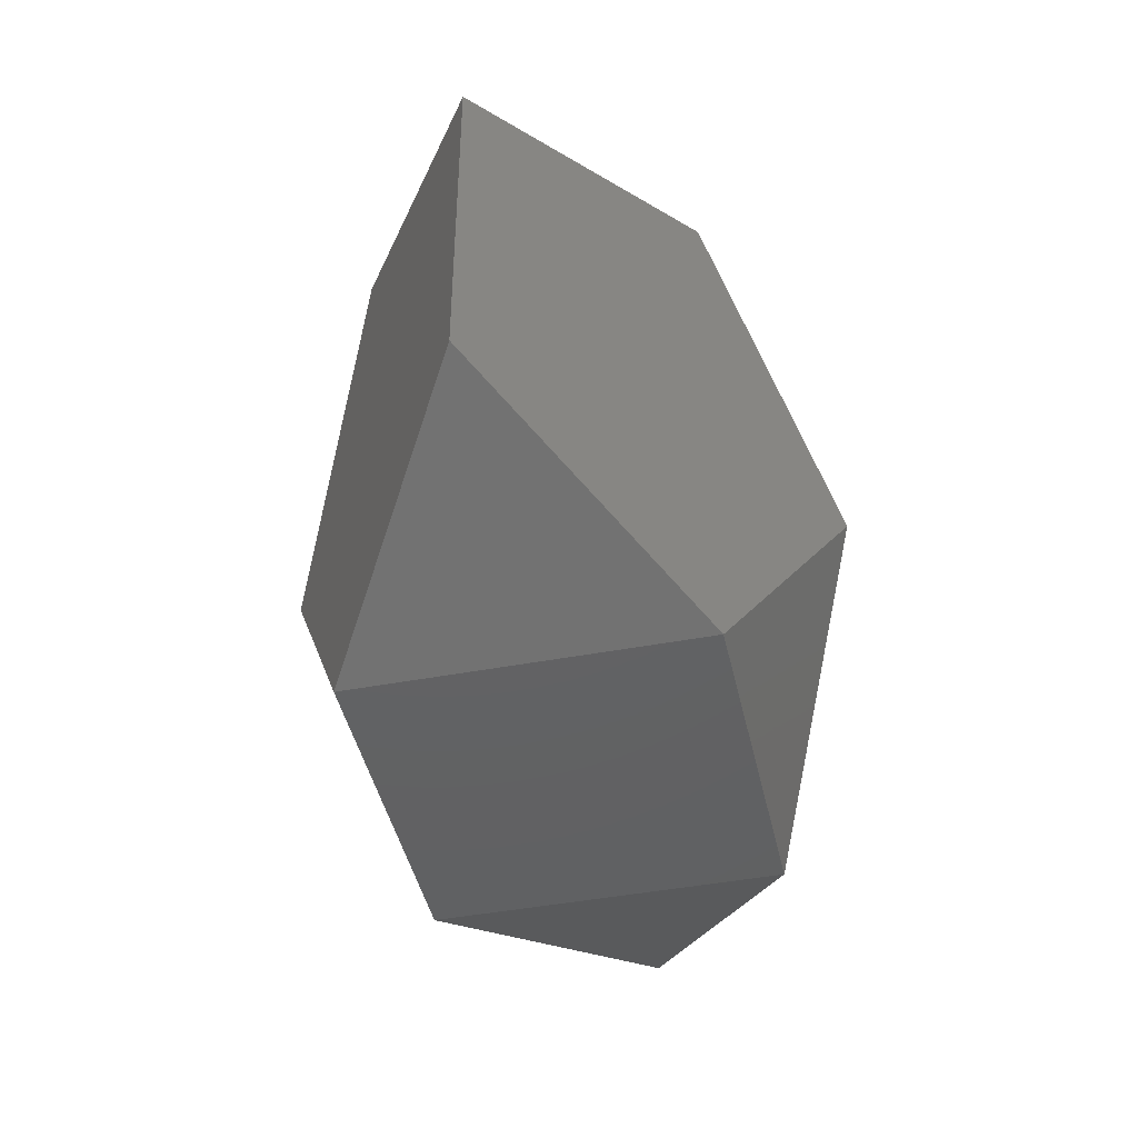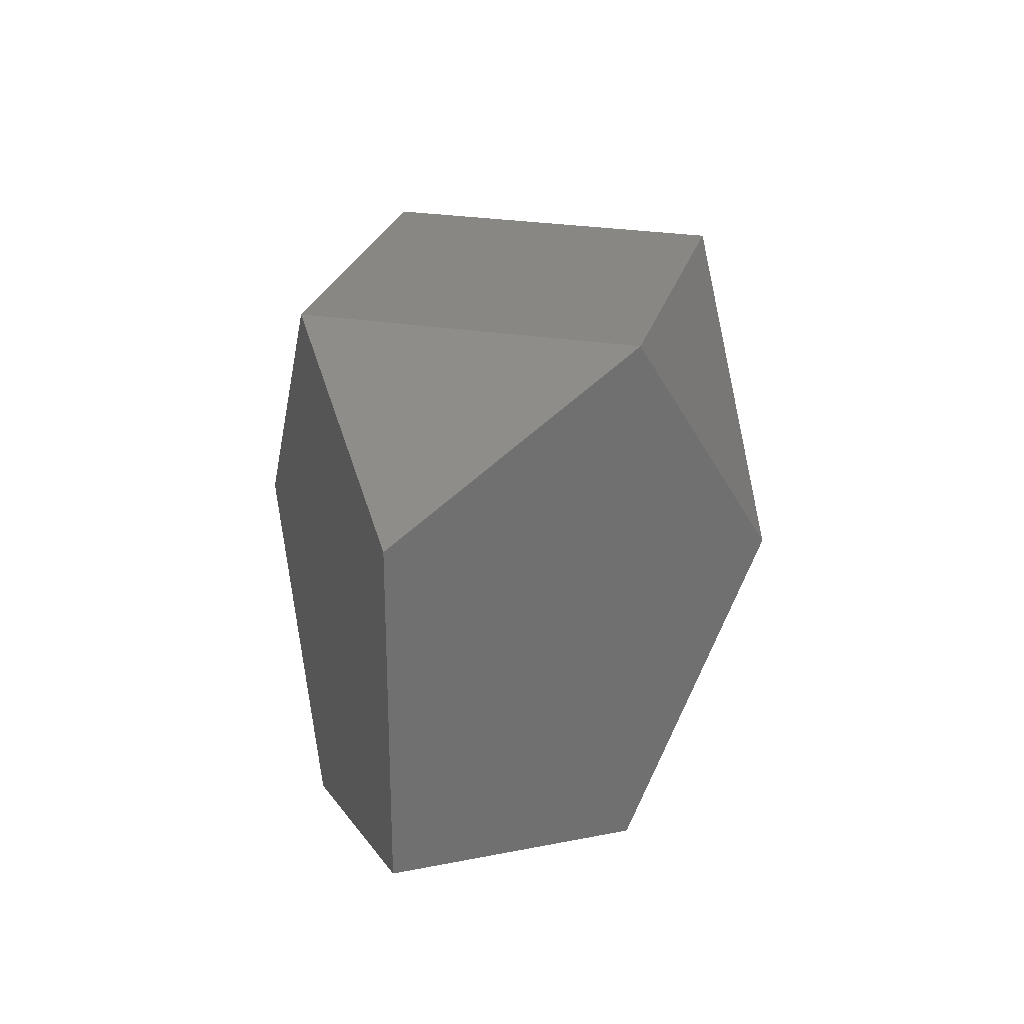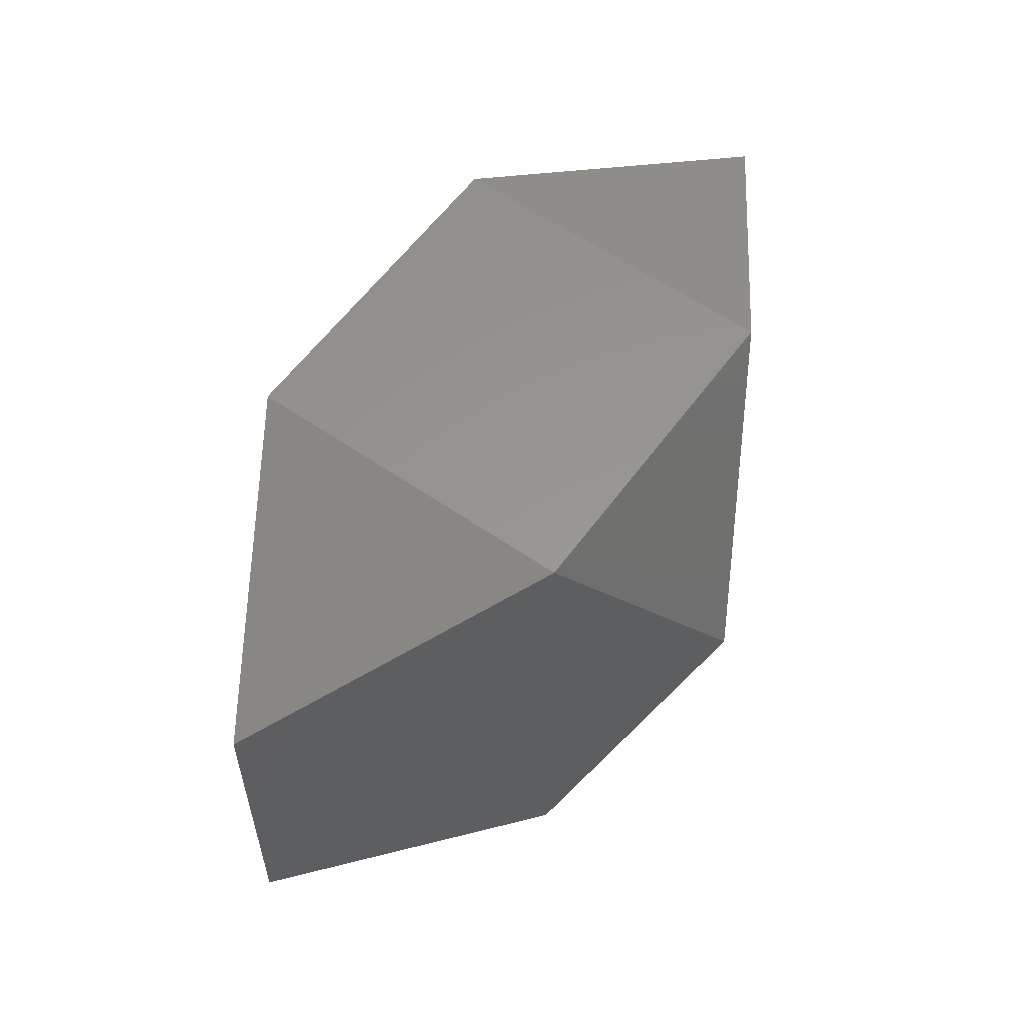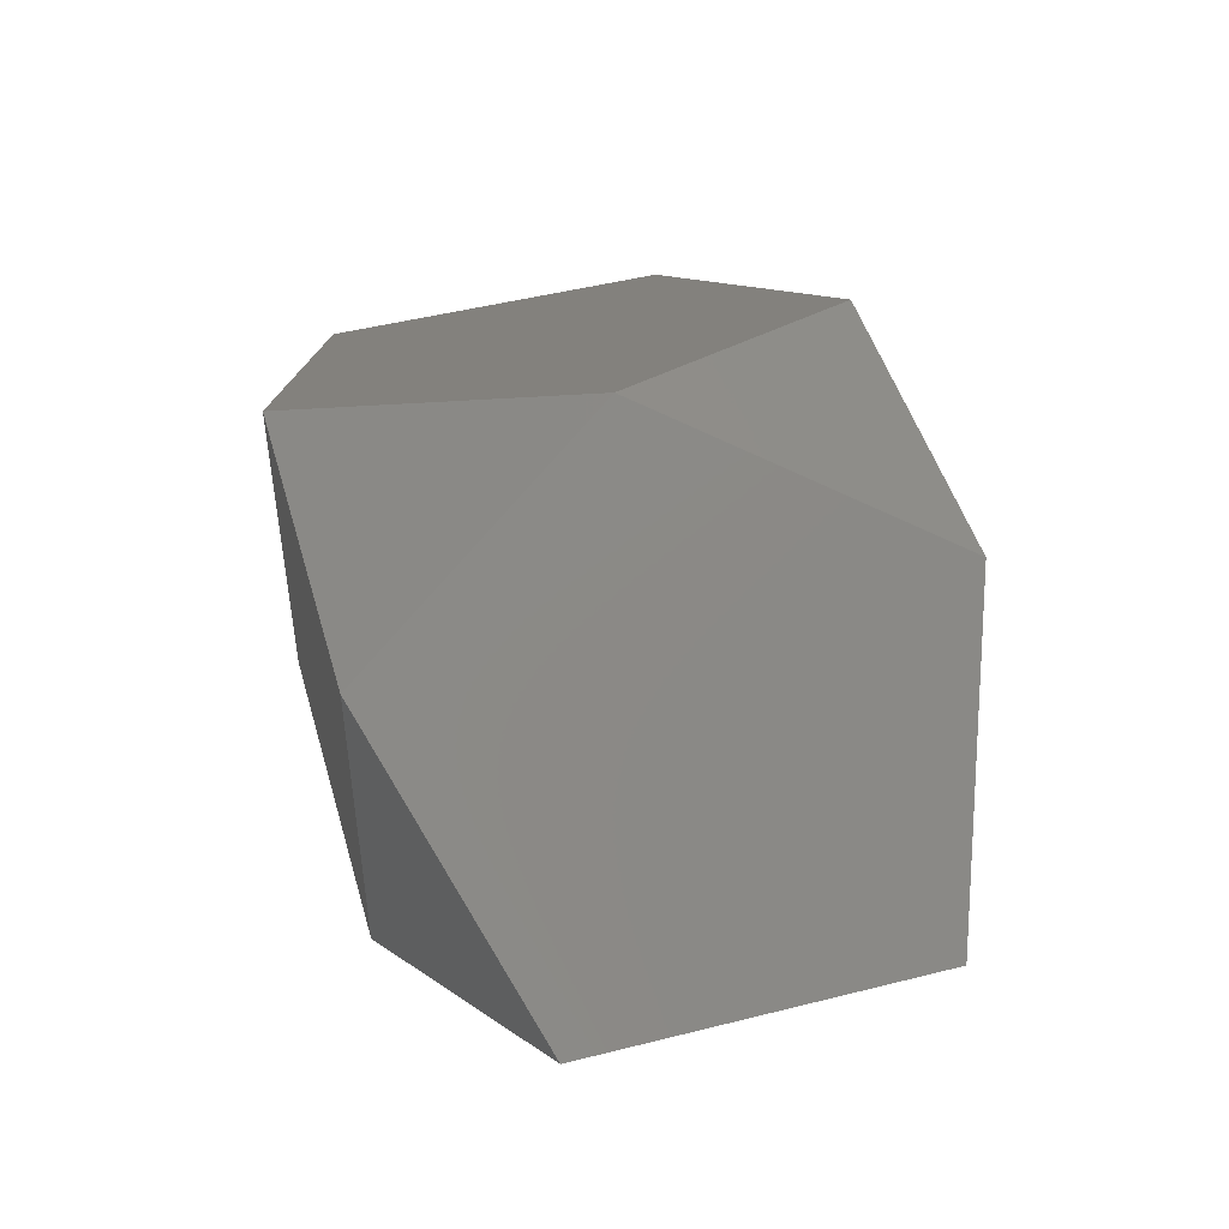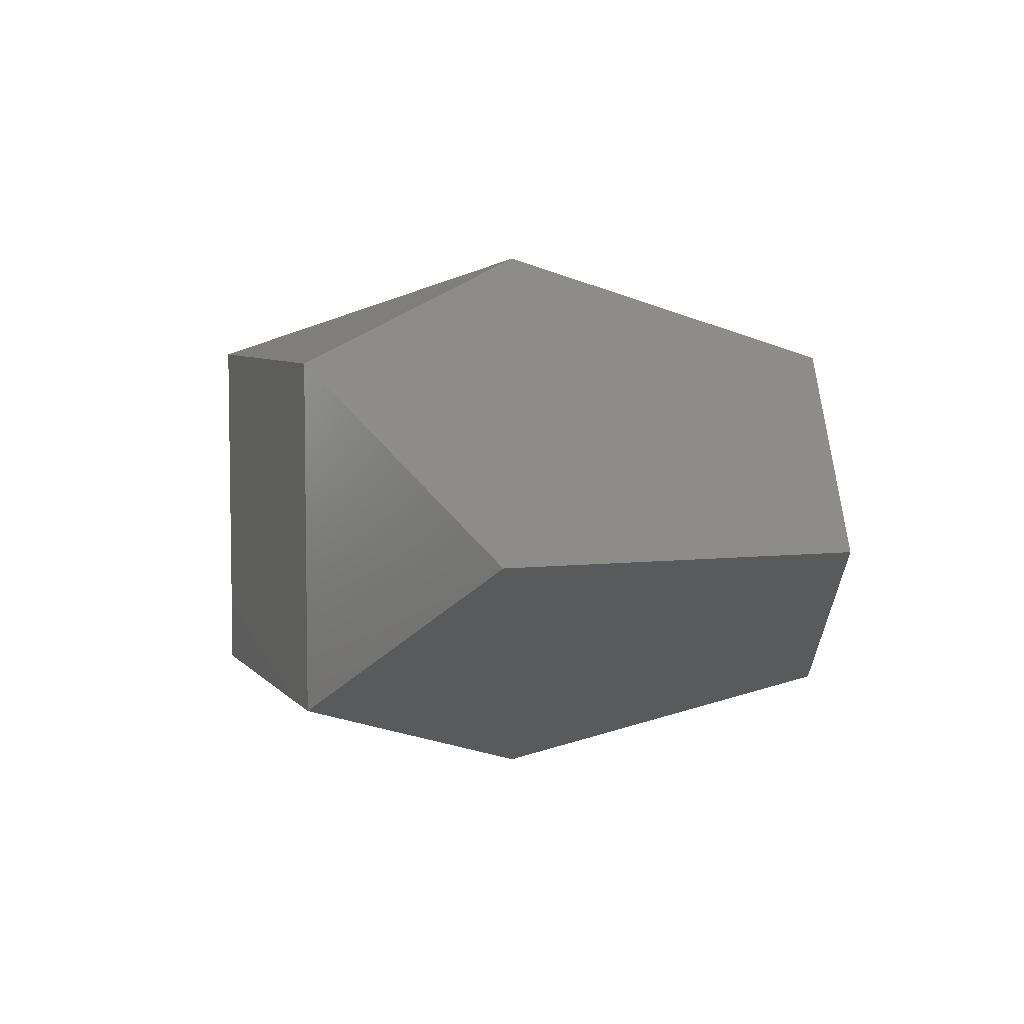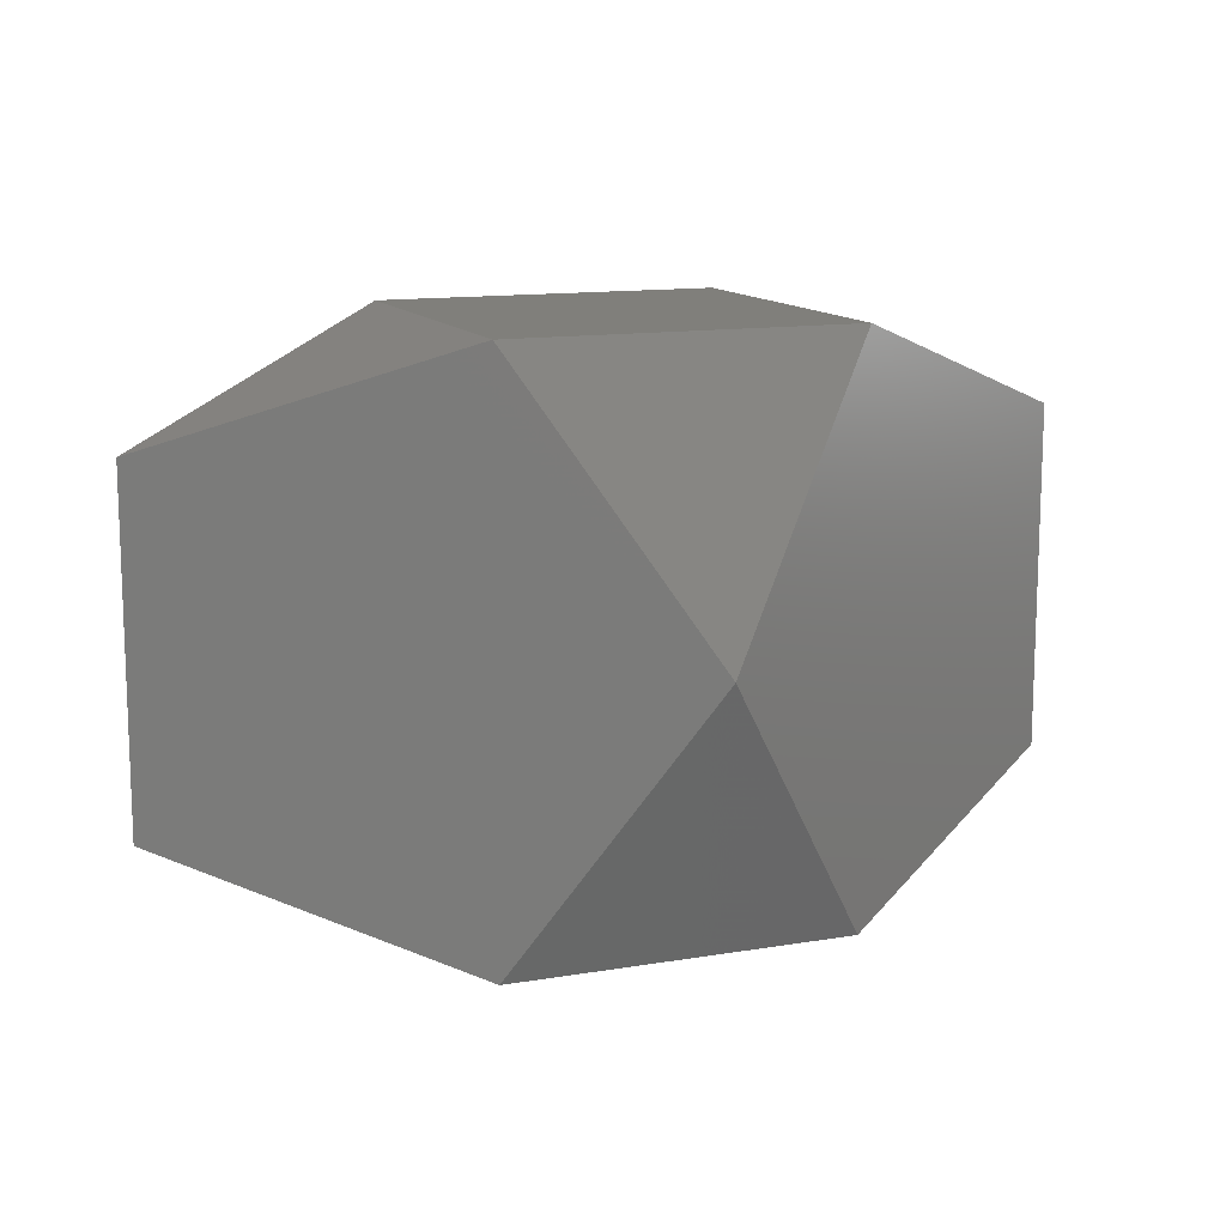
<metadata>
{"format":"stl","ext":"stl","renderer":"f3d","projection":"perspective","resolution":1024,"background":"white","views":[{"elev":-44.4,"azim":102.4,"up":"+Y"},{"elev":25.9,"azim":104.6,"up":"+Y"},{"elev":58.1,"azim":125.7,"up":"+Y"},{"elev":48.0,"azim":74.2,"up":"+Z"},{"elev":5.9,"azim":70.0,"up":"+Z"},{"elev":12.8,"azim":158.7,"up":"+Y"}]}
</metadata>
<code>
# stl→obj: 14 verts, 24 faces
v -35.68 -57.74 -35.68
v 35.68 -57.74 35.68
v -35.68 -57.74 35.68
v 35.68 -57.74 -35.68
v 93.42 -35.68 -0.0001193
v -0 -6.639e-05 57.73
v -93.42 -35.68 8.511e-05
v -3.618e-05 -6.638e-05 -57.73
v 93.42 35.68 -0.0001511
v 35.68 57.73 -35.68
v 35.68 57.73 35.68
v -93.42 35.68 0.0001169
v -35.68 57.73 35.68
v -35.68 57.74 -35.68
f 1 2 3
f 2 1 4
f 2 4 5
f 3 2 6
f 1 3 7
f 4 1 8
f 8 5 4
f 5 8 9
f 9 8 10
f 6 5 9
f 6 9 11
f 5 6 2
f 12 6 13
f 7 6 12
f 6 7 3
f 7 8 1
f 8 12 14
f 8 7 12
f 11 9 10
f 6 11 13
f 14 12 13
f 8 14 10
f 11 14 13
f 14 11 10

</code>
